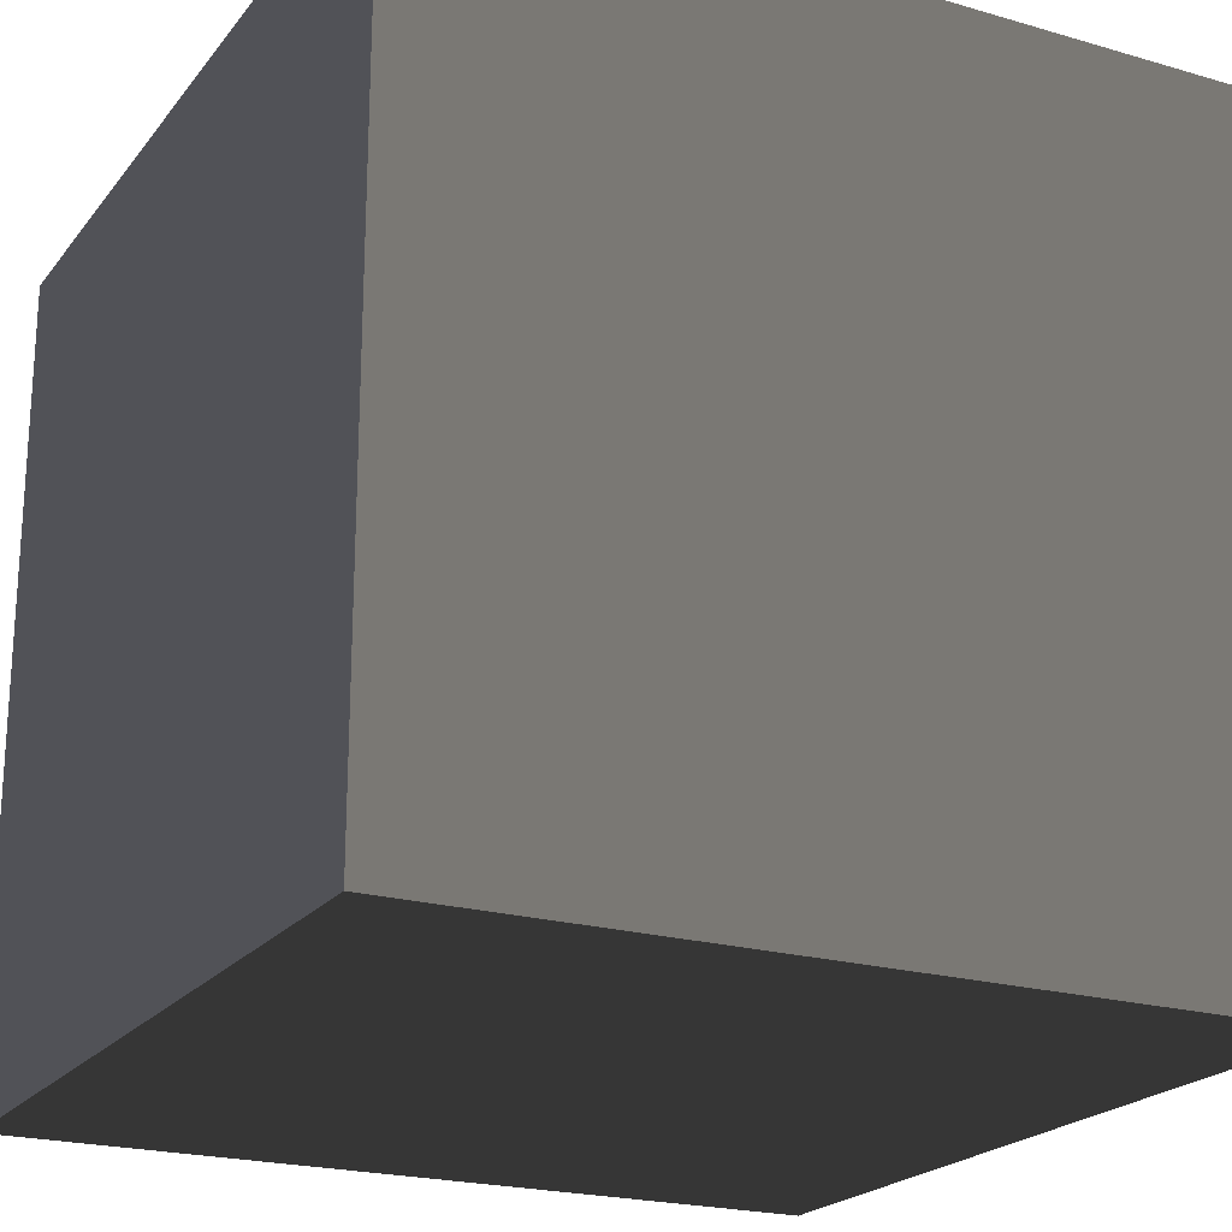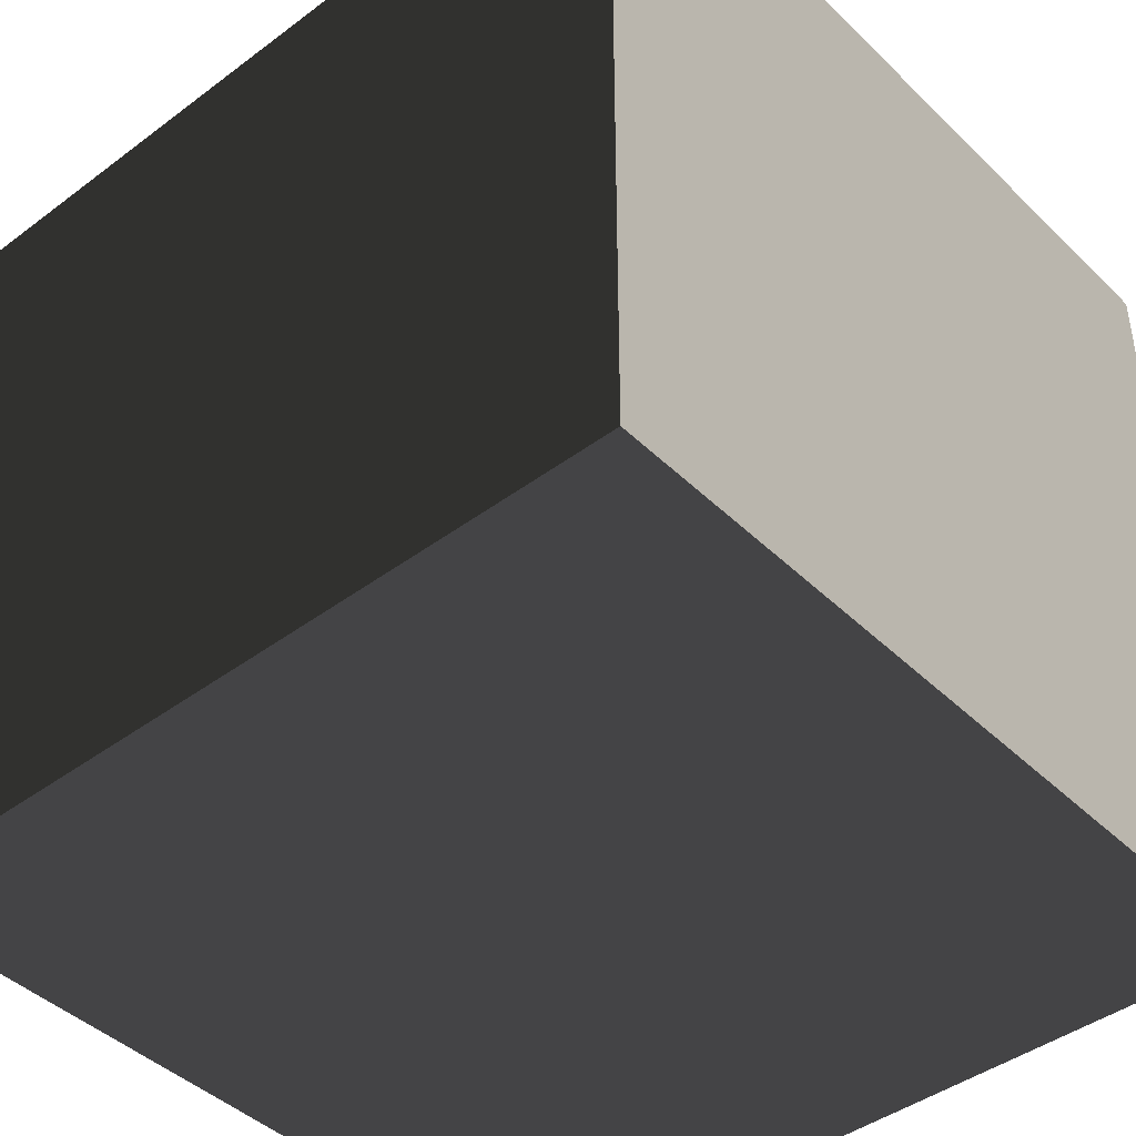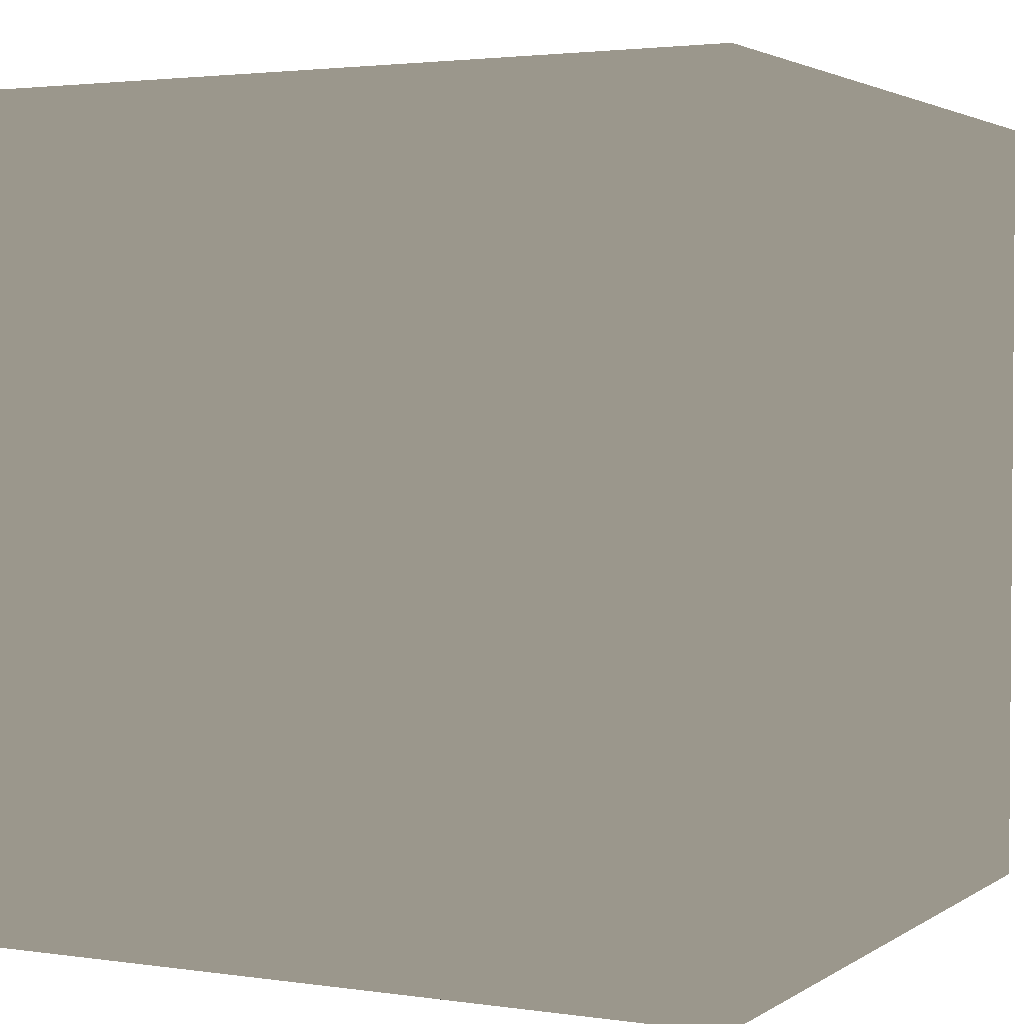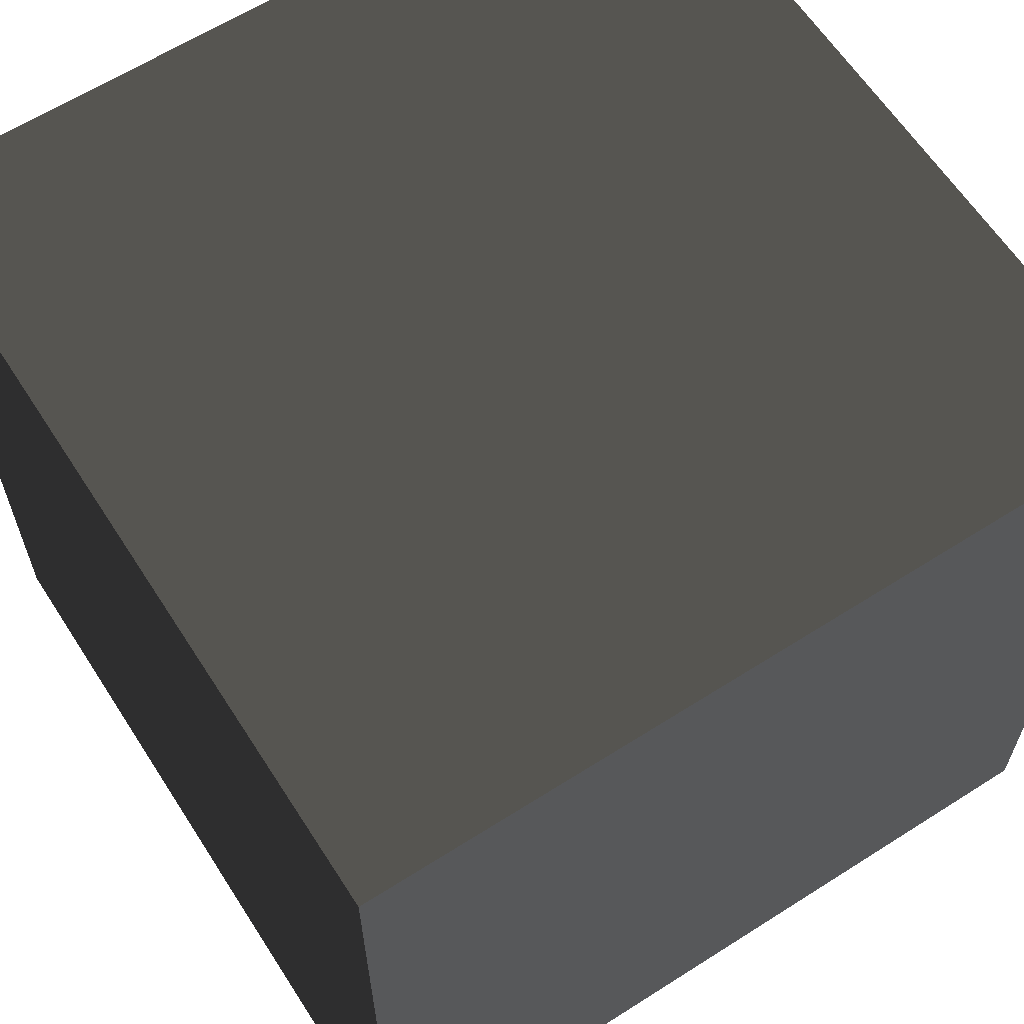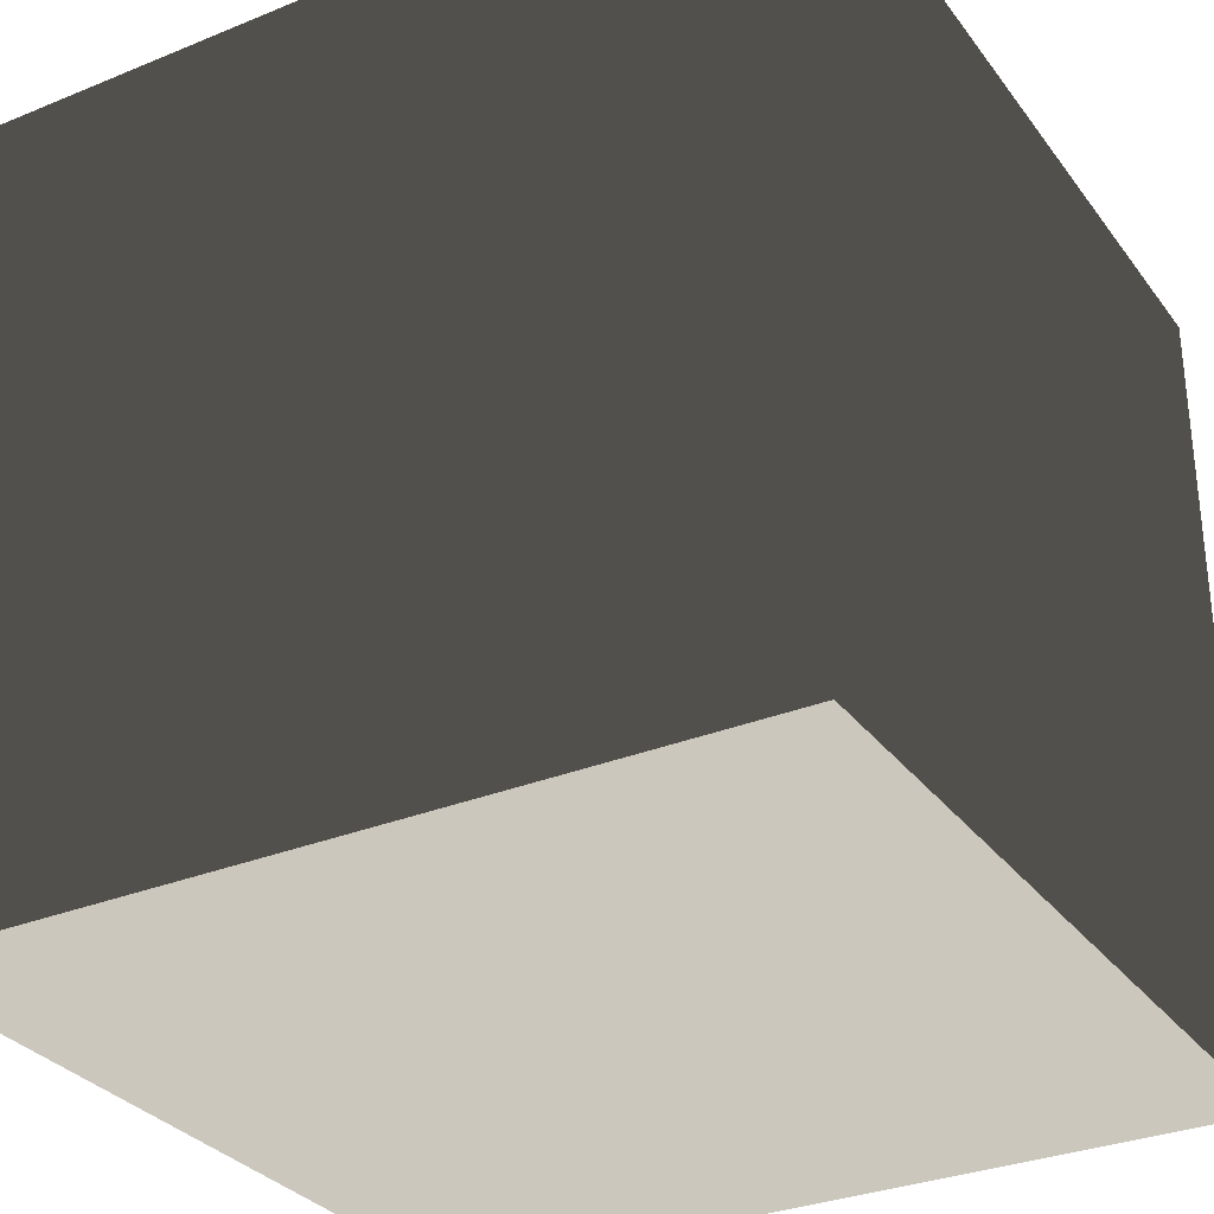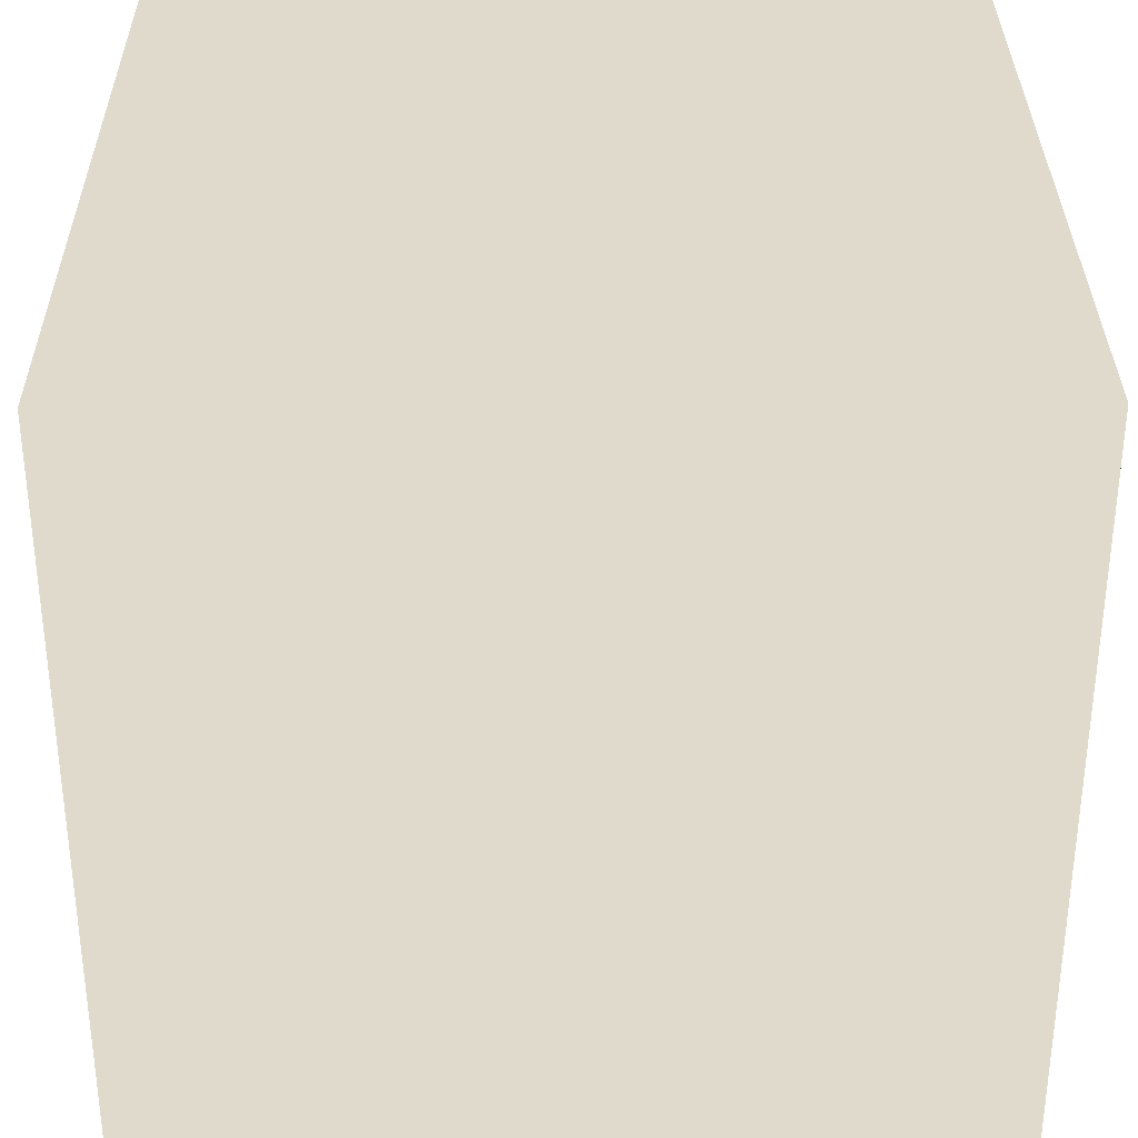
<metadata>
{"format":"obj","ext":"obj","renderer":"f3d","projection":"perspective","resolution":1024,"background":"white","views":[{"elev":-21.5,"azim":-117.2,"up":"+Y"},{"elev":-43.3,"azim":131.4,"up":"+Z"},{"elev":2.6,"azim":26.9,"up":"+Z"},{"elev":62.7,"azim":-122.8,"up":"+Y"},{"elev":-31.2,"azim":30.2,"up":"+Z"},{"elev":33.0,"azim":-0.5,"up":"+Z"}]}
</metadata>
<code>
v -0.01 0.01 -0.01
v -0.01 0.01 0.01
v 0.01 0.01 0.01
v 0.01 0.01 -0.01
v -0.01 -0.01 -0.01
v -0.01 -0.01 0.01
v 0.01 -0.01 0.01
v 0.01 -0.01 -0.01
g cube
f -8 -7 -6
f -8 -6 -5
f -8 -4 -3
f -8 -3 -7
f -6 -2 -1
f -6 -1 -5
f -5 -1 -4
f -5 -4 -8
f -7 -3 -2
f -7 -2 -6
f -3 -4 -1
f -3 -1 -2

</code>
